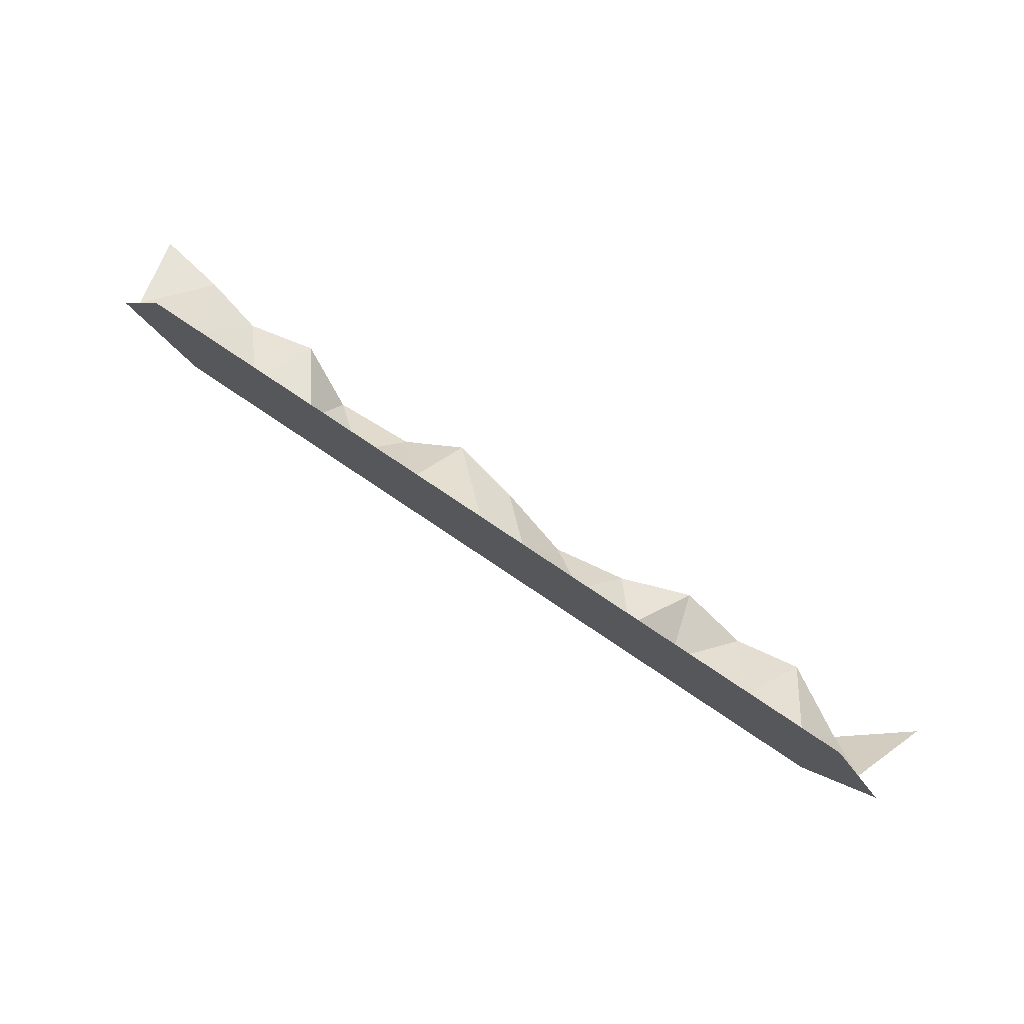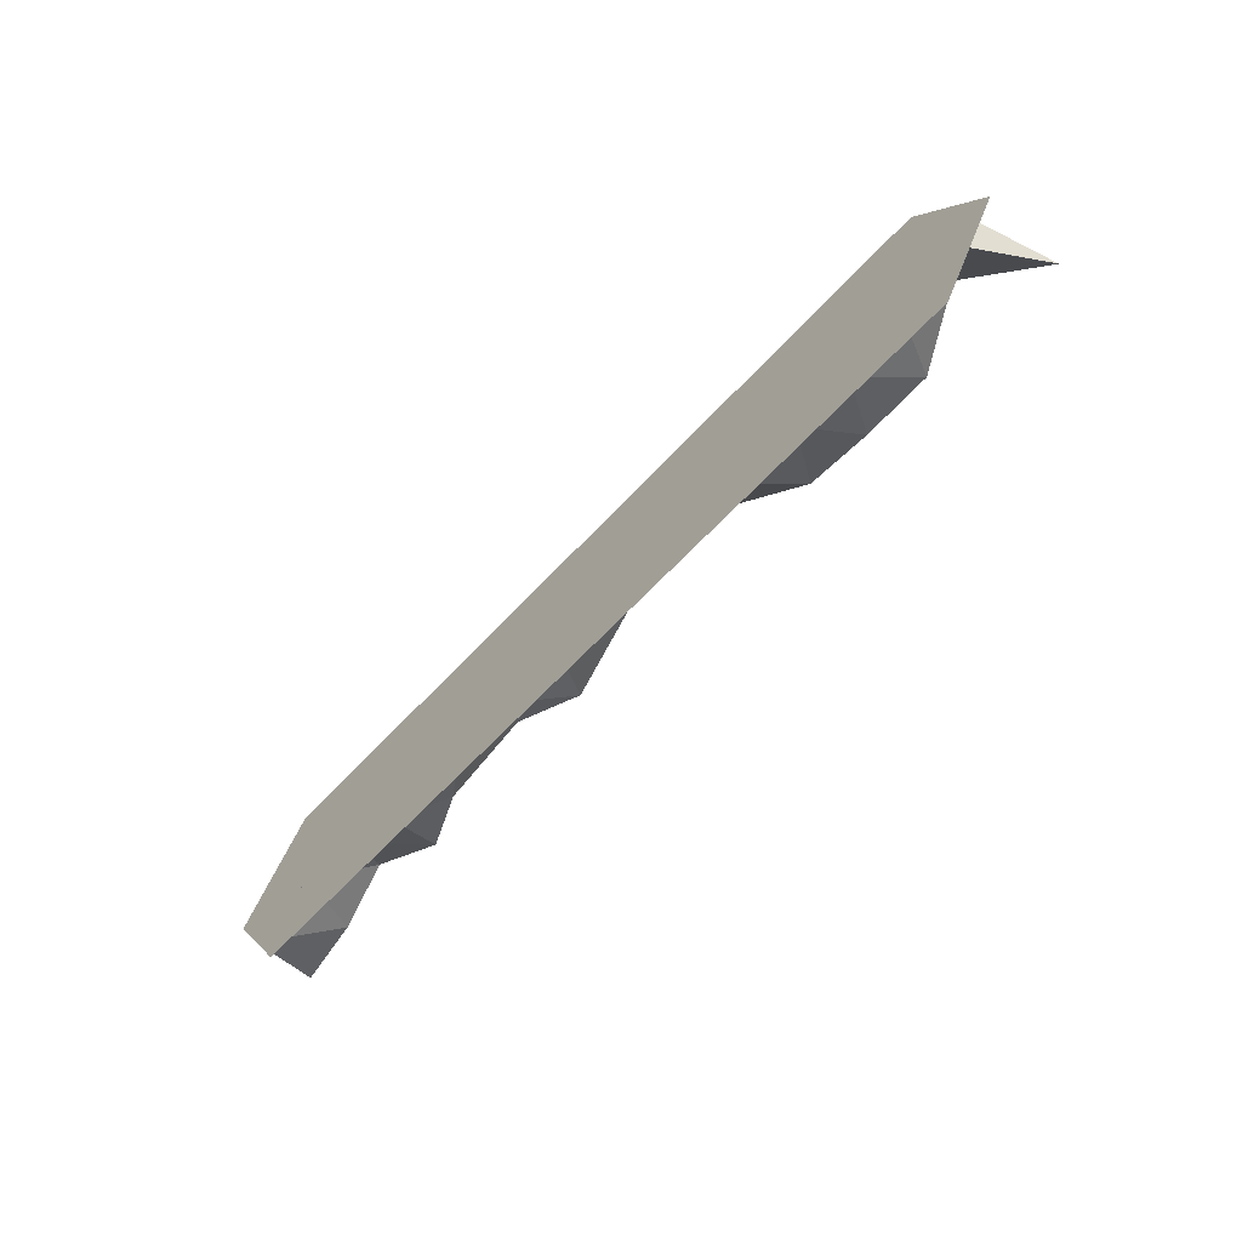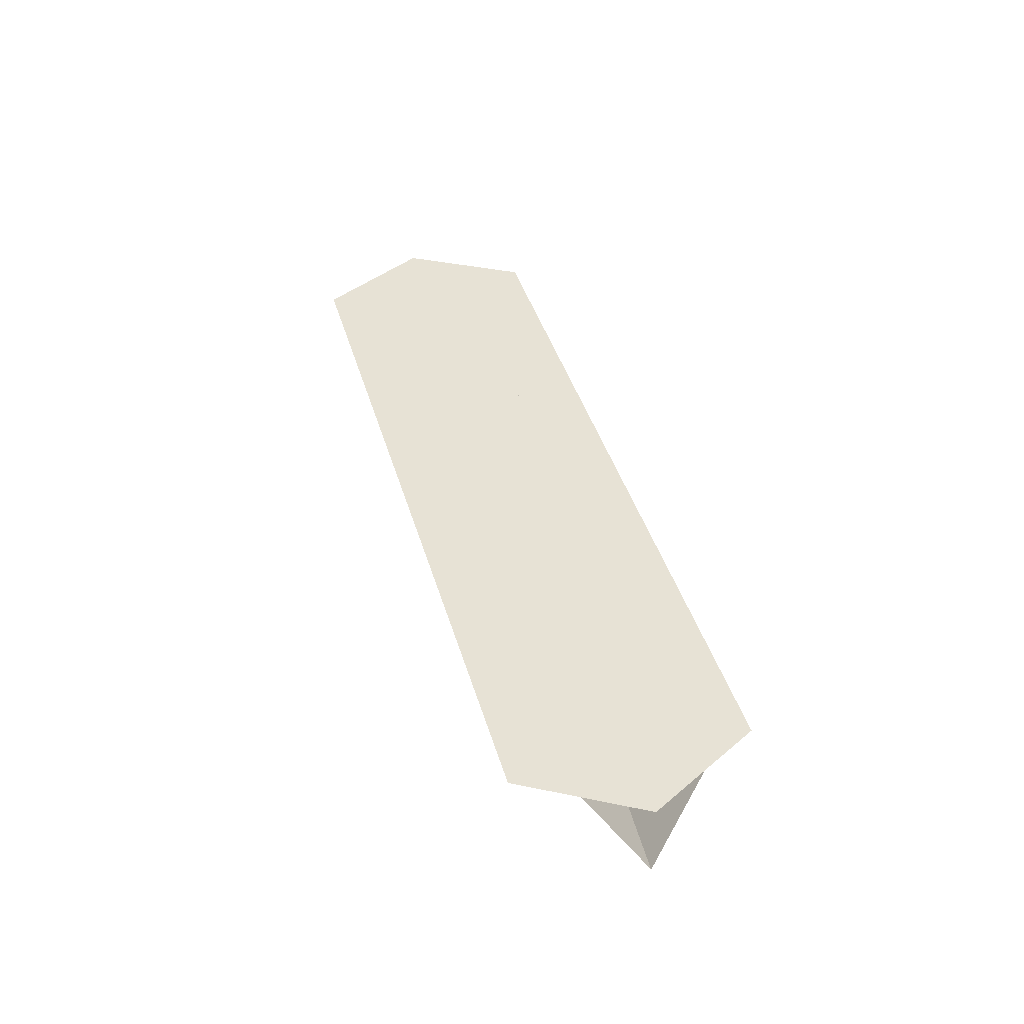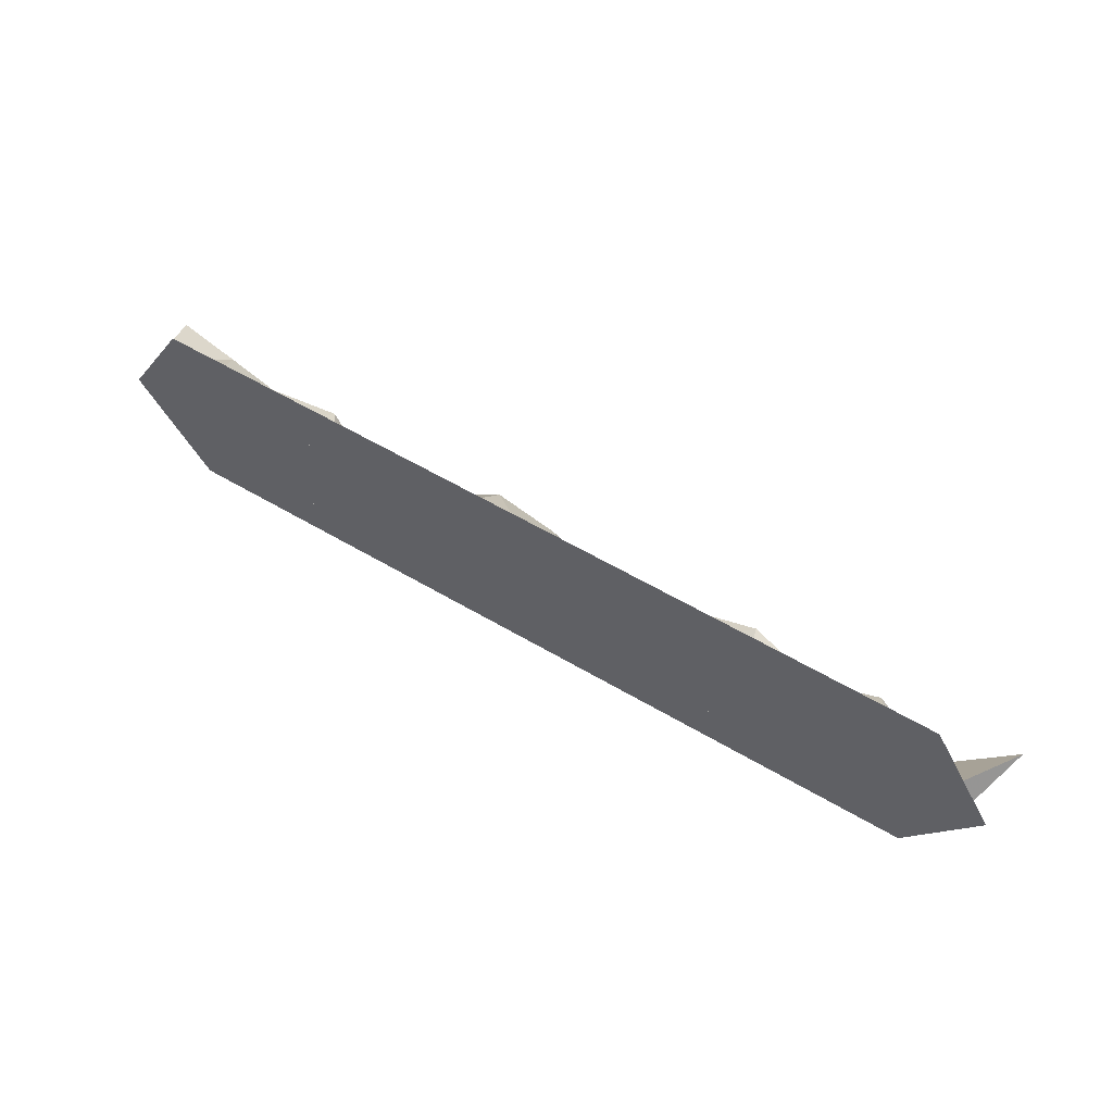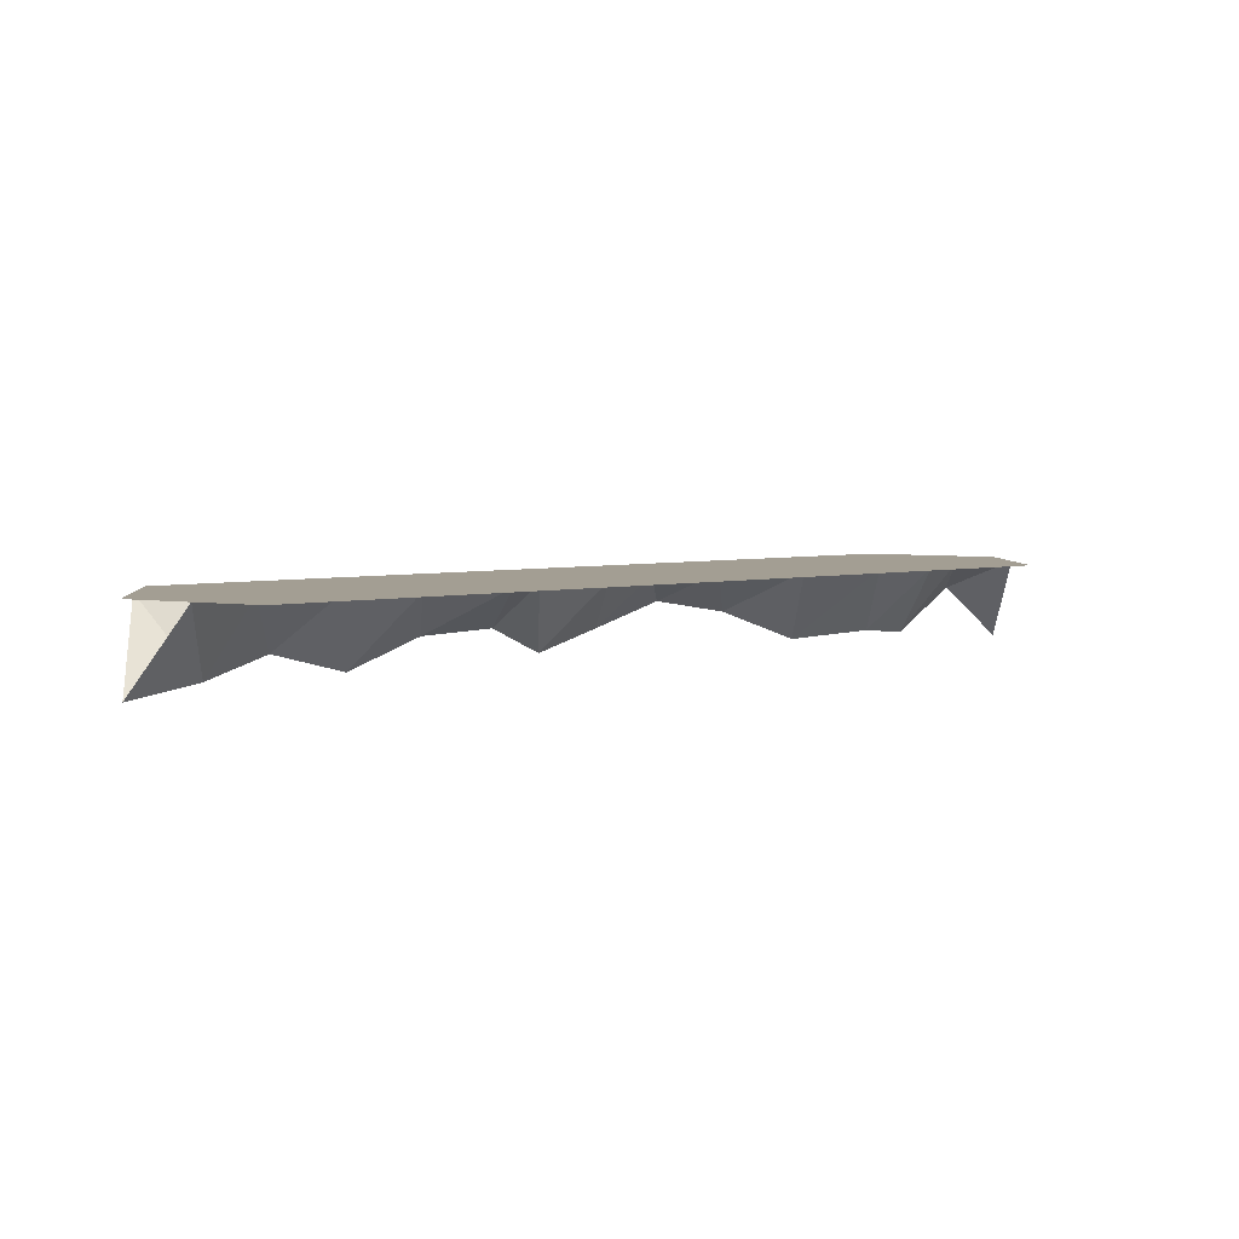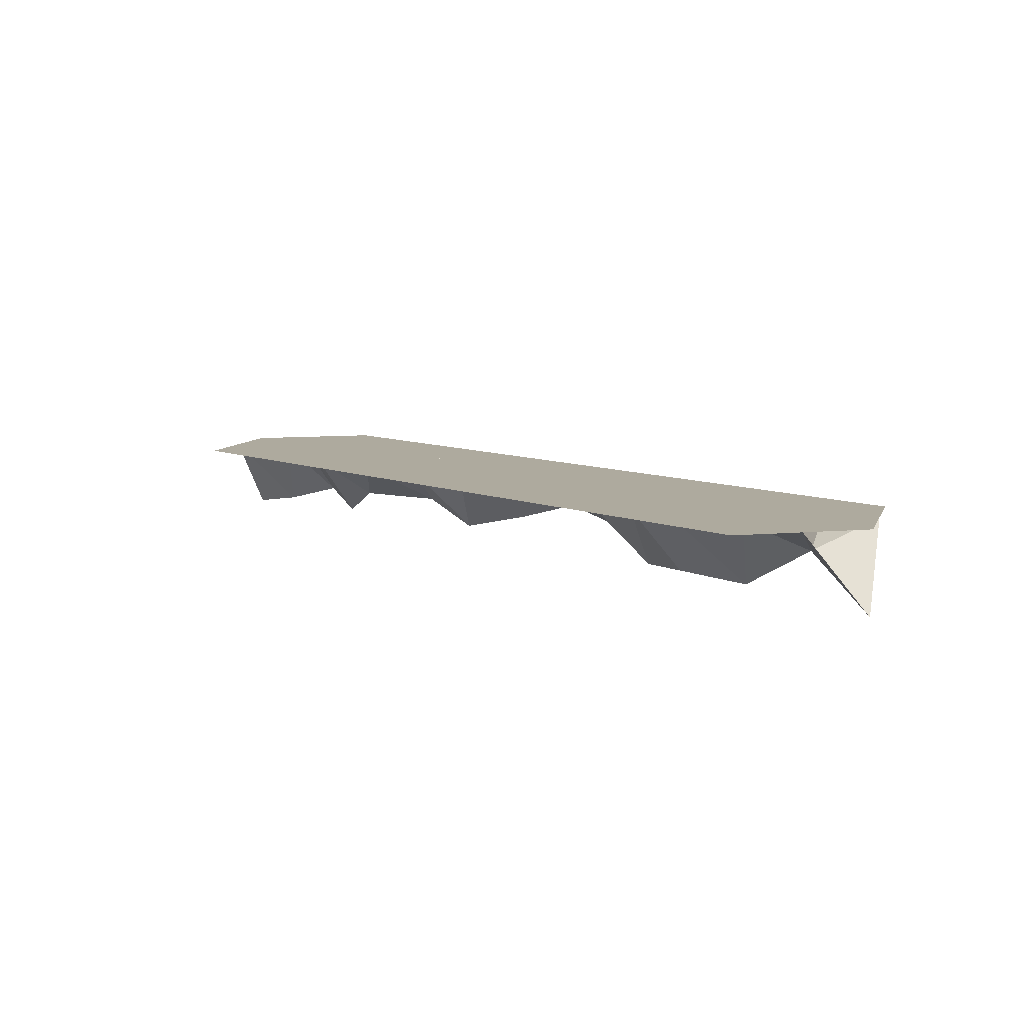
<metadata>
{"format":"obj","ext":"obj","renderer":"f3d","projection":"perspective","resolution":1024,"background":"white","views":[{"elev":78.6,"azim":-146.2,"up":"+Z"},{"elev":-64.0,"azim":-132.9,"up":"+Z"},{"elev":40.5,"azim":74.4,"up":"+Y"},{"elev":59.8,"azim":-149.0,"up":"+Z"},{"elev":5.2,"azim":145.2,"up":"+Y"},{"elev":9.3,"azim":-133.3,"up":"+Y"}]}
</metadata>
<code>
v  8.938 6.25 -3.576
v  10.42 3.067 -0
v  12.33 6.25 -5.79
v  -8.259 6.25 5.941
v  -10.44 3.035 1.735
v  -13.02 6.25 4.511
v  -1.825 6.25 -1.333
v  0.7539 2.38 1.908
v  3.052 6.25 -3.214
v  12.84 6.25 2.554
v  7.483 6.25 5.478
v  0.6409 6.25 6.848
v  -3.211 6.25 7.16
v  -13.02 6.25 -4.511
v  -7.424 6.25 -1.779
v  28.7 6.25 5.688
v  22.64 6.25 4.132
v  17.25 6.25 3.403
v  21.54 0.8559 -0.287
v  23.51 6.25 -3.698
v  19.12 6.25 -5.952
v  -17.16 6.25 1.617
v  -23.63 6.25 -6.426
v  -20.92 1.41 -2.3
v  -19.03 6.25 -5.85
v  -28.78 6.25 4.84
v  -23.17 6.25 2.735
v  -28.3 6.25 -4.083
v  28.7 6.25 -2.336
v  -31.25 4.021 -0
v  31.25 0.8559 -0
v  6.266 1.071 0.7198
v  16.94 3.061 -1.868
v  -4.951 4.021 2.381
v  -15.62 0.8559 -0
v  26.24 2.2 1.12
v  -25.89 0.8559 -0.6334
v  31.25 6.25 9.021
v  33.85 6.25 4.511
v  33.85 6.25 -4.511
v  31.25 6.25 -9.021
v  20.83 6.25 -9.021
v  -2.604 6.25 -9.021
v  -23.44 6.25 -9.021
v  -31.25 6.25 -9.021
v  -33.85 6.25 -4.511
v  -33.85 6.25 4.511
v  -31.25 6.25 9.021
v  -18.23 6.25 9.021
v  -2.604 6.25 9.021
v  15.63 6.25 9.021
v  -36.46 -0 -0
v  36.46 -0 -0
v  28.7 6.25 5.687
v  17.25 6.25 3.403
v  12.33 6.25 -5.79
v  -13.02 6.25 4.511
v  -23.17 6.25 2.735
v  3.052 6.25 -3.214
v  7.483 6.25 5.478
v  -3.211 6.25 7.16
v  -7.424 6.25 -1.779
v  -19.03 6.25 -5.85
v  -28.3 6.25 -4.083
v  23.51 6.25 -3.698
v  -33.85 6.25 -4.511
v  -33.85 6.25 4.511
v  33.85 6.25 -4.511
v  33.85 6.25 4.511
v  8.938 6.25 -3.576
v  -8.259 6.25 5.941
v  -1.825 6.25 -1.333
v  12.84 6.25 2.554
v  0.6409 6.25 6.848
v  -13.02 6.25 -4.511
v  22.64 6.25 4.132
v  33.85 6.25 4.511
v  19.12 6.25 -5.952
v  -17.16 6.25 1.617
v  -23.63 6.25 -6.426
v  -28.78 6.25 4.84
v  28.7 6.25 -2.336
v  -36.46 6.25 -0
v  36.46 6.25 -0
o Cont_Grs_Snd_Riv
g Cont_Grs_Snd_Riv
f 1 2 3
f 4 5 6
f 7 8 9
f 10 2 11
f 12 8 13
f 14 5 15
f 51 16 17
f 51 18 10
f 19 20 21
f 21 42 3
f 17 19 18
f 22 49 6
f 23 24 25
f 26 49 27
f 43 9 1
f 51 11 12
f 50 13 4
f 43 15 7
f 43 25 14
f 24 27 22
f 44 28 23
f 29 42 20
f 30 28 46
f 26 30 47
f 29 31 40
f 31 16 39
f 43 1 3
f 1 32 2
f 3 2 33
f 49 4 6
f 4 34 5
f 6 5 35
f 43 7 9
f 7 34 8
f 9 8 32
f 51 10 11
f 10 33 2
f 11 2 32
f 50 12 13
f 12 32 8
f 13 8 34
f 43 14 15
f 14 35 5
f 15 5 34
f 51 38 16
f 17 16 36
f 10 18 33
f 33 19 21
f 19 36 20
f 21 20 42
f 33 21 3
f 3 42 43
f 51 17 18
f 17 36 19
f 18 19 33
f 35 22 6
f 44 23 25
f 23 37 24
f 25 24 35
f 37 26 27
f 26 48 49
f 1 9 32
f 50 51 12
f 12 11 32
f 49 50 4
f 4 13 34
f 7 15 34
f 43 44 25
f 14 25 35
f 35 24 22
f 24 37 27
f 22 27 49
f 44 45 28
f 23 28 37
f 36 29 20
f 29 41 42
f 52 30 46
f 30 37 28
f 46 28 45
f 48 26 47
f 26 37 30
f 47 30 52
f 41 29 40
f 29 36 31
f 40 31 53
f 53 31 39
f 31 36 16
f 39 16 38
f 76 54 77
f 69 84 68
f 77 69 68
f 77 68 82
f 65 78 56
f 65 56 70
f 82 65 70
f 70 59 72
f 82 70 72
f 62 75 63
f 63 80 64
f 62 63 64
f 64 66 83
f 83 67 81
f 64 83 81
f 64 81 58
f 62 64 58
f 72 62 58
f 72 58 79
f 82 72 79
f 79 57 71
f 71 61 74
f 79 71 74
f 74 60 73
f 79 74 73
f 82 79 73
f 77 82 73
f 76 77 73
f 76 73 55

</code>
